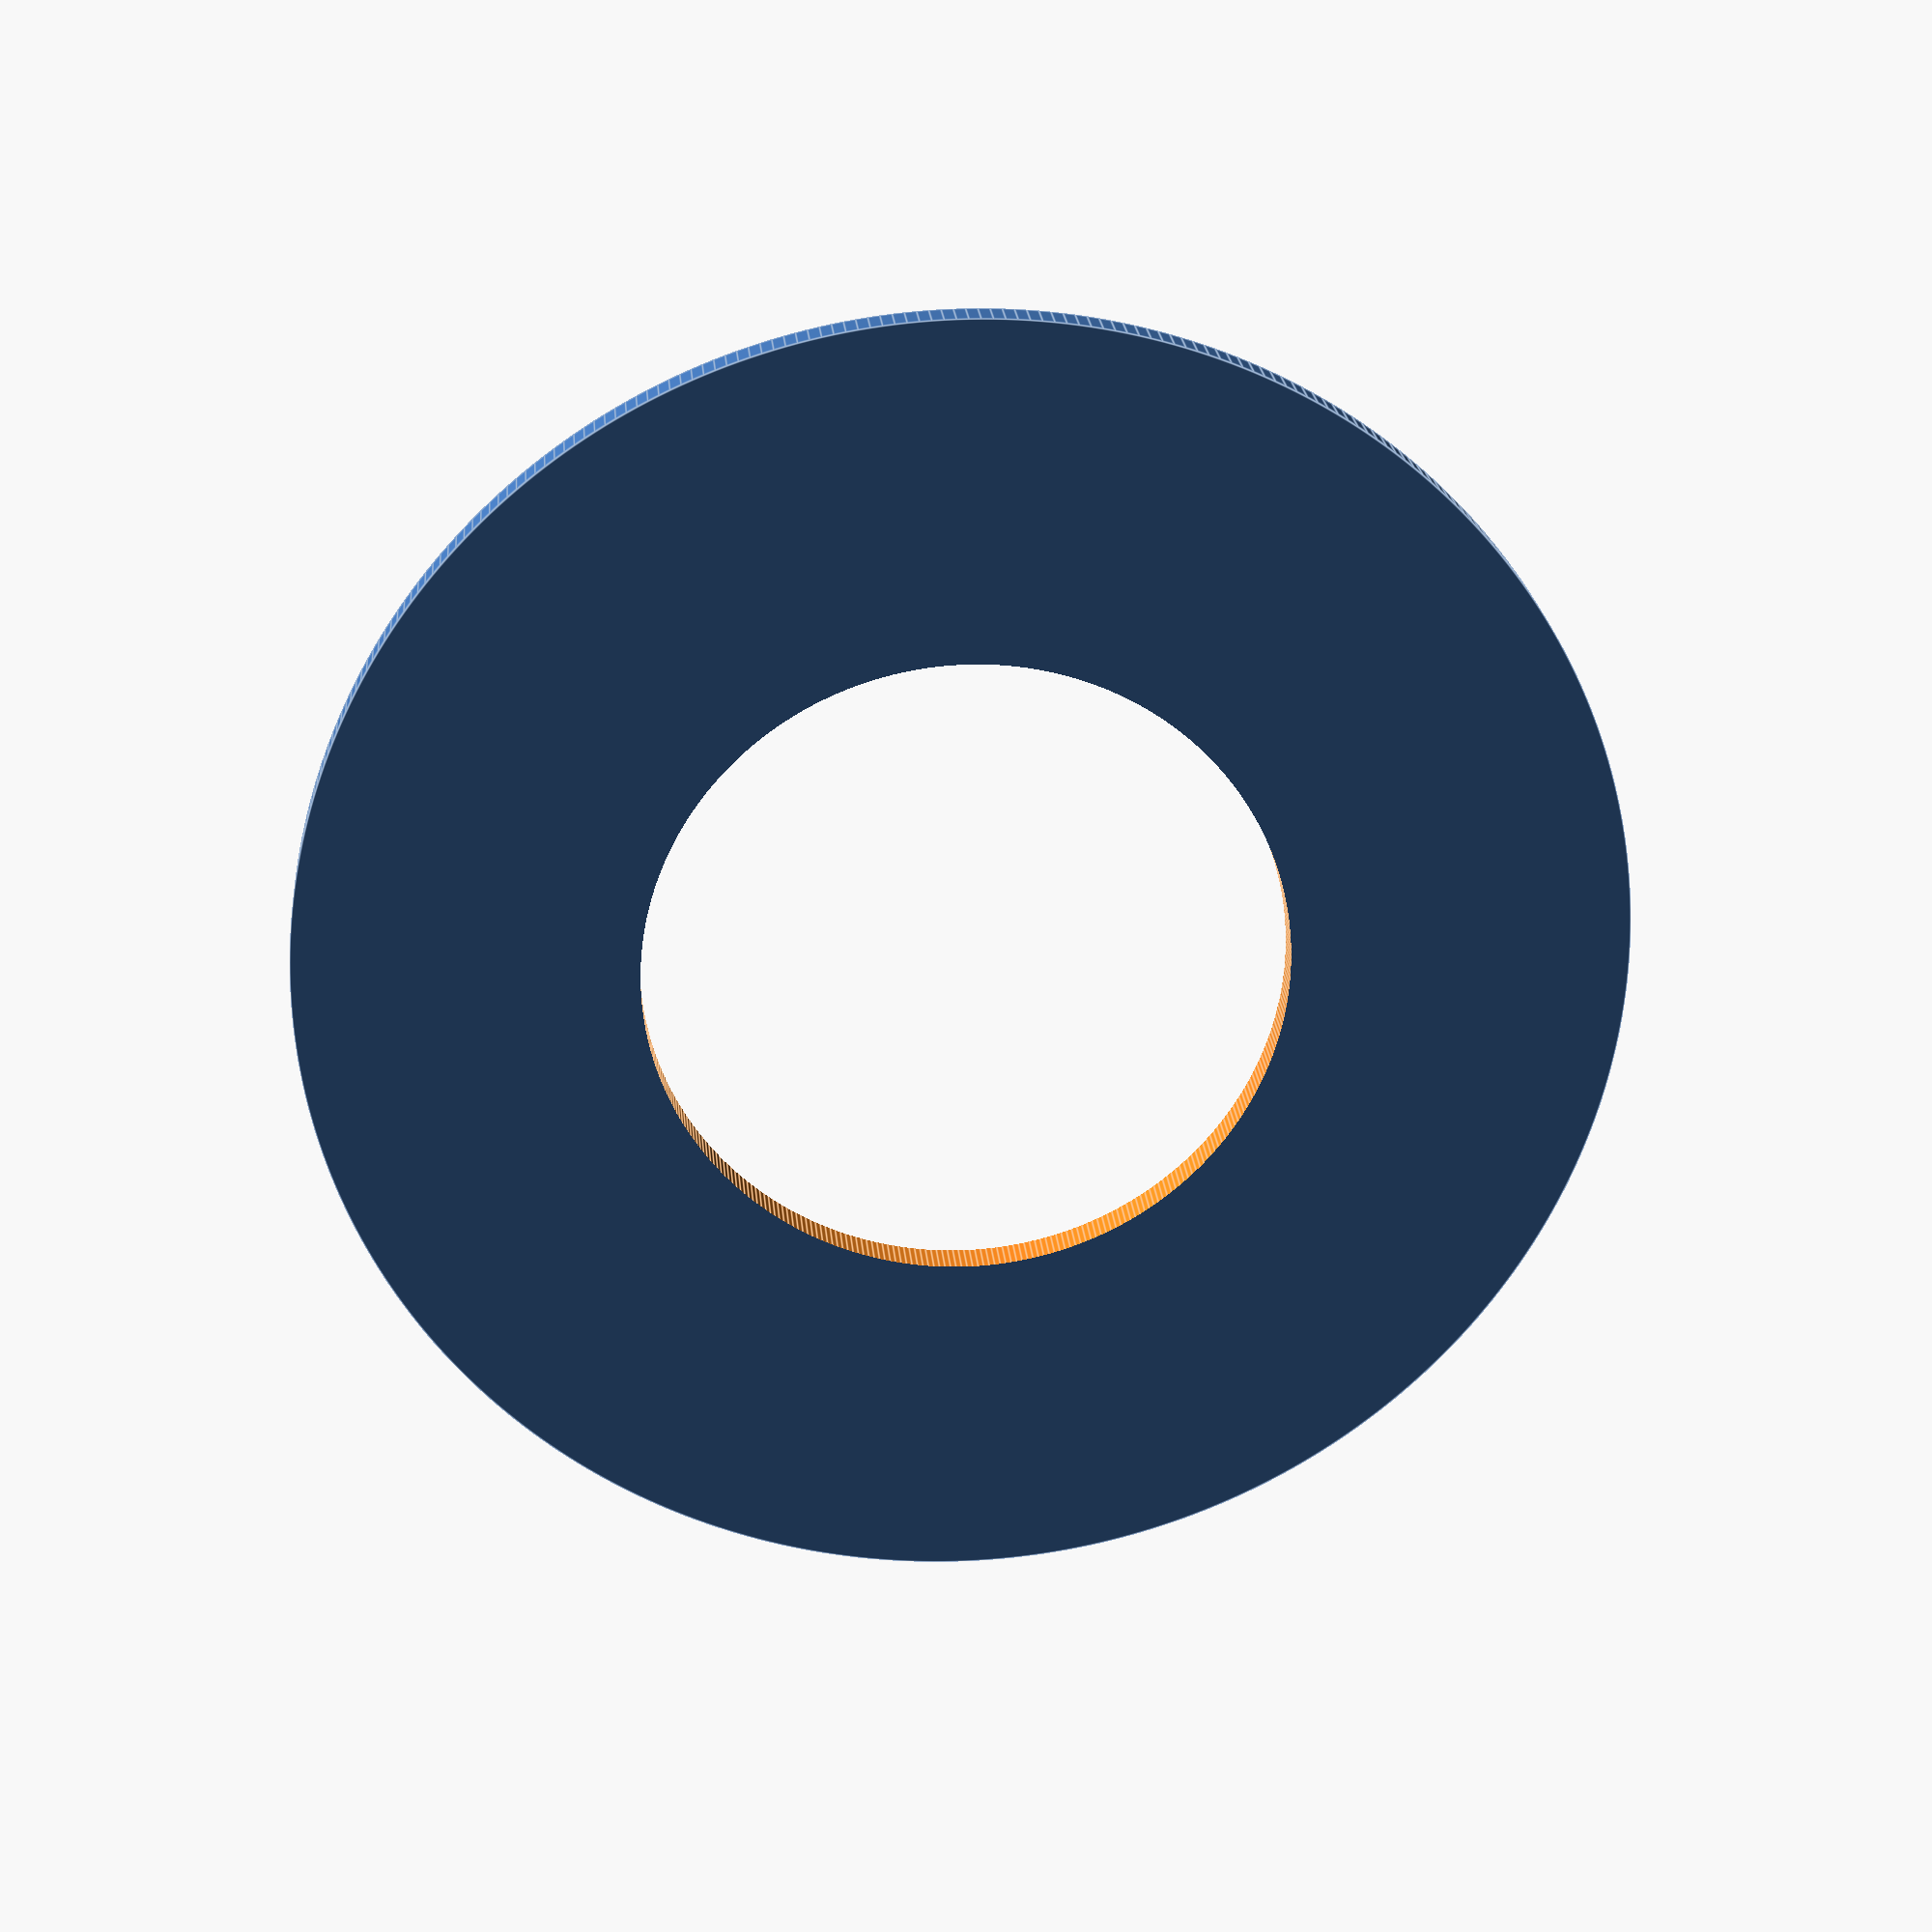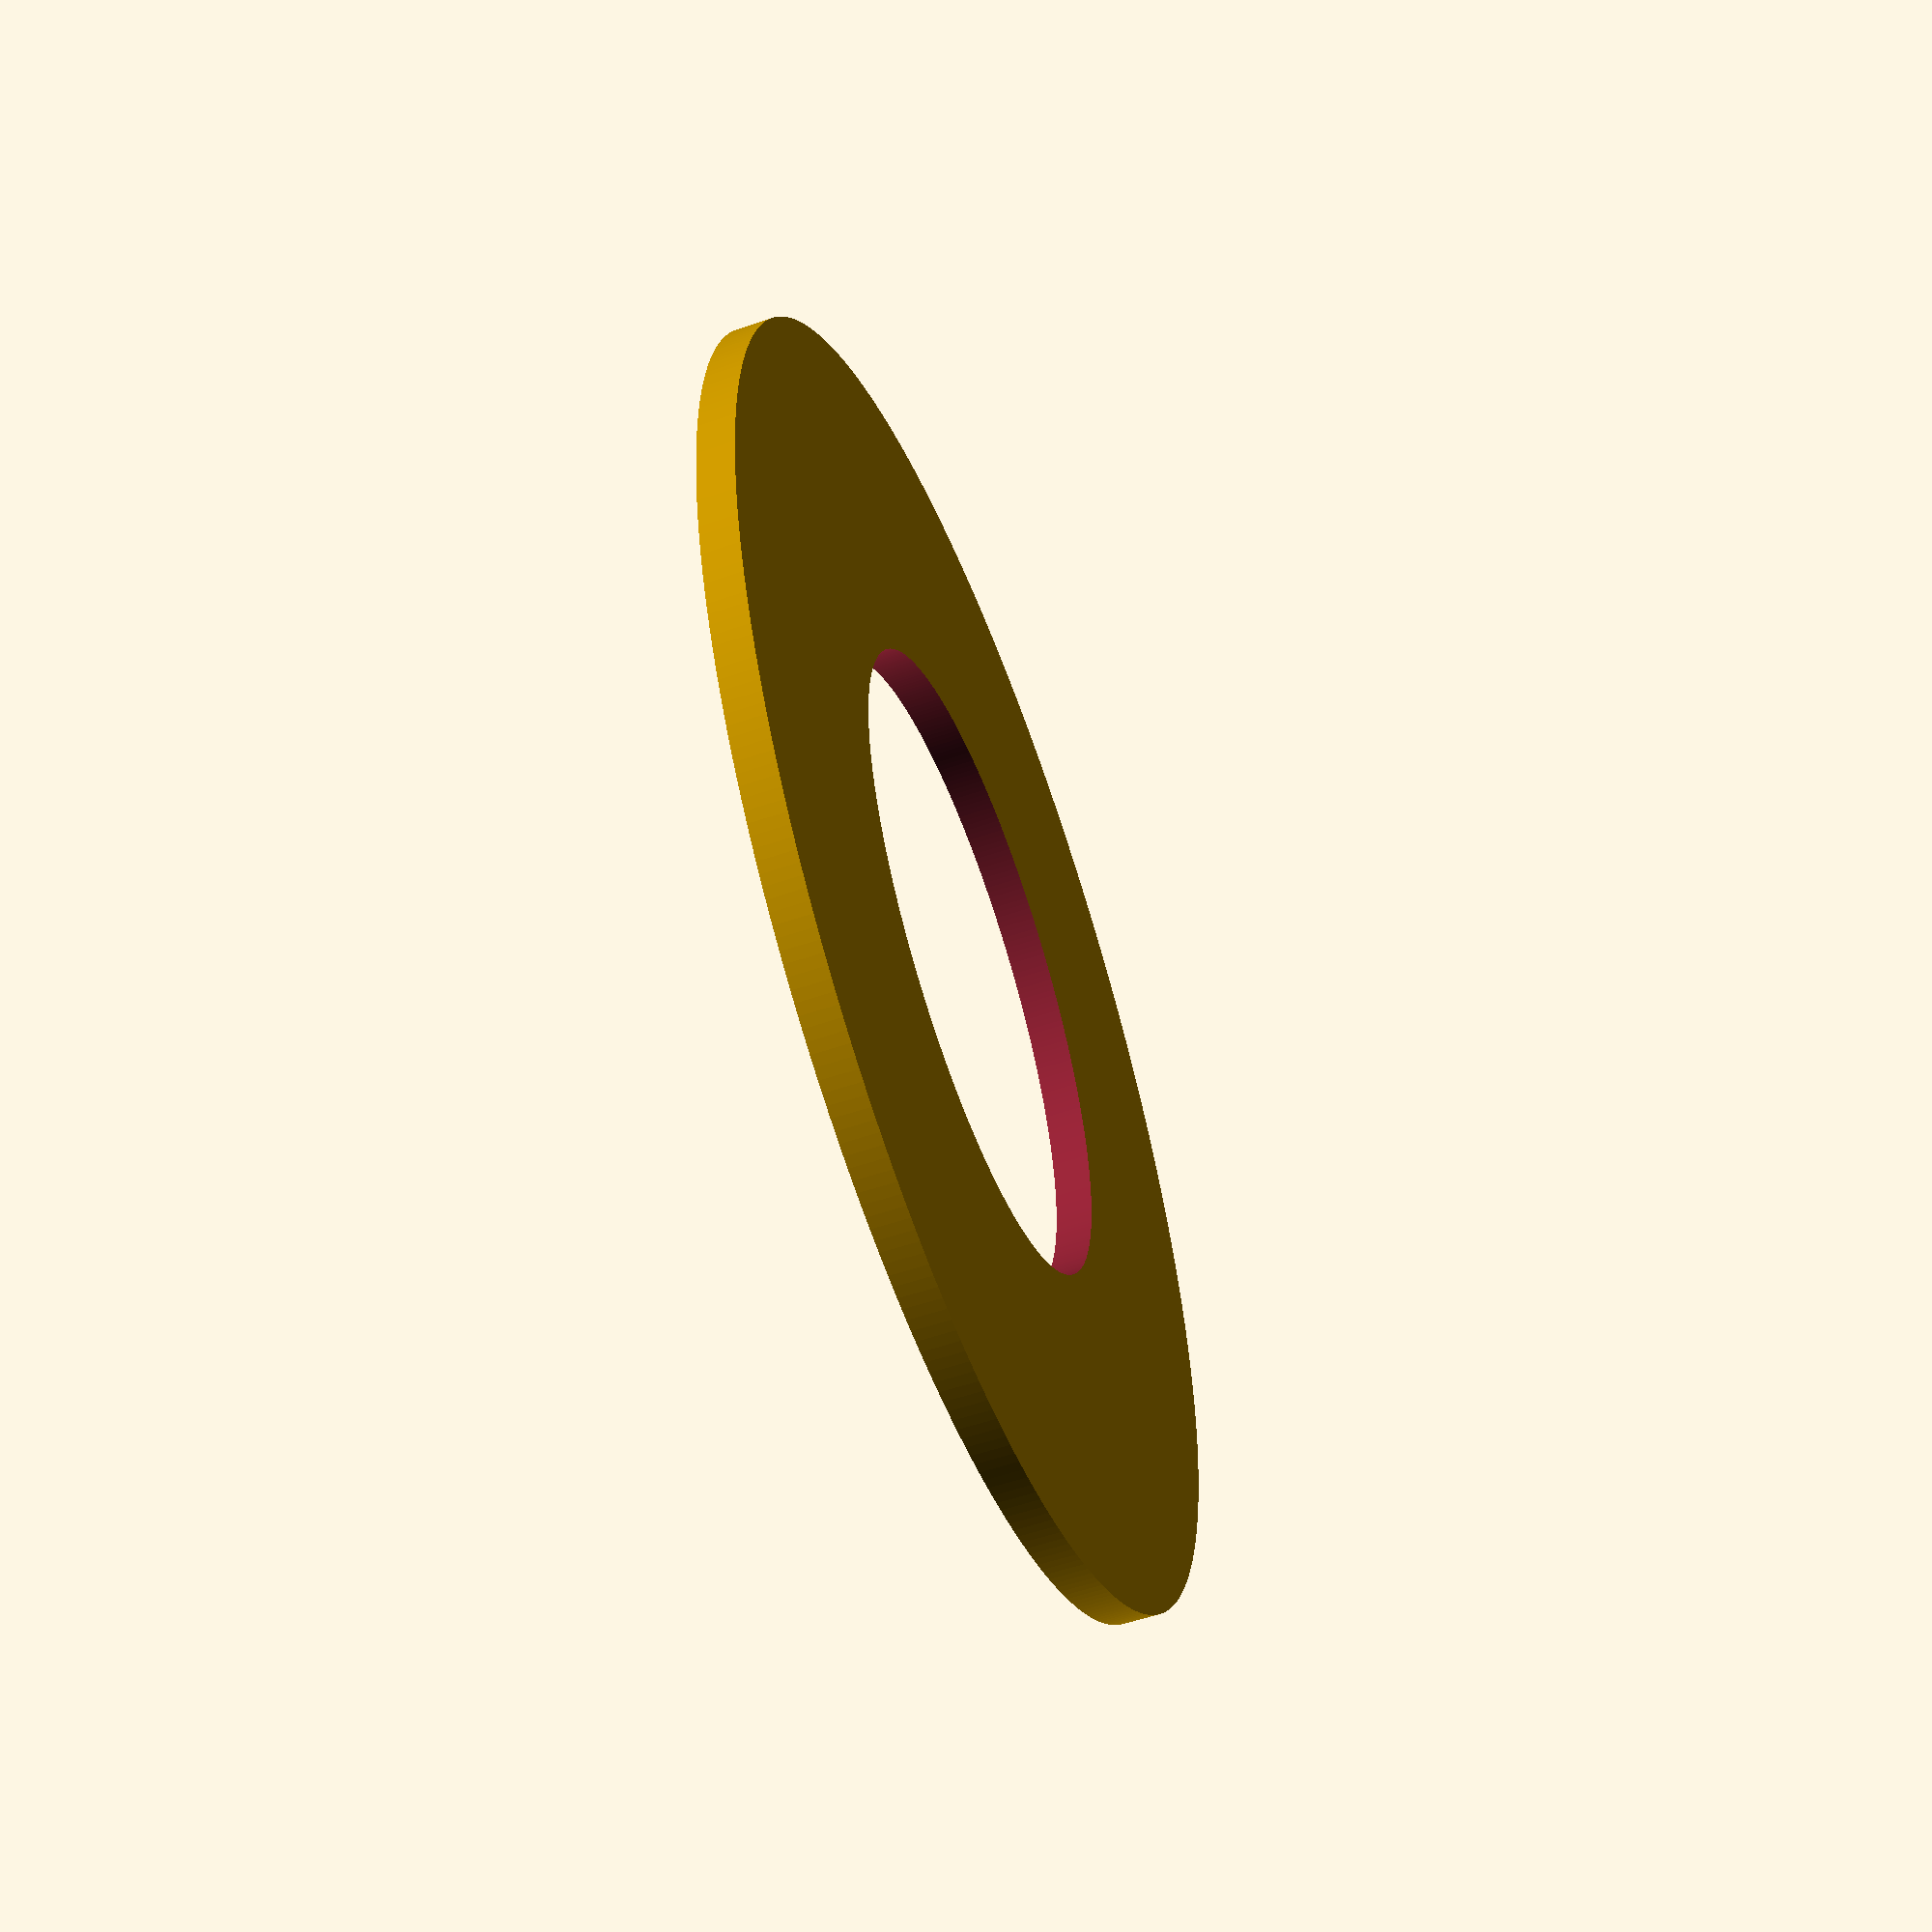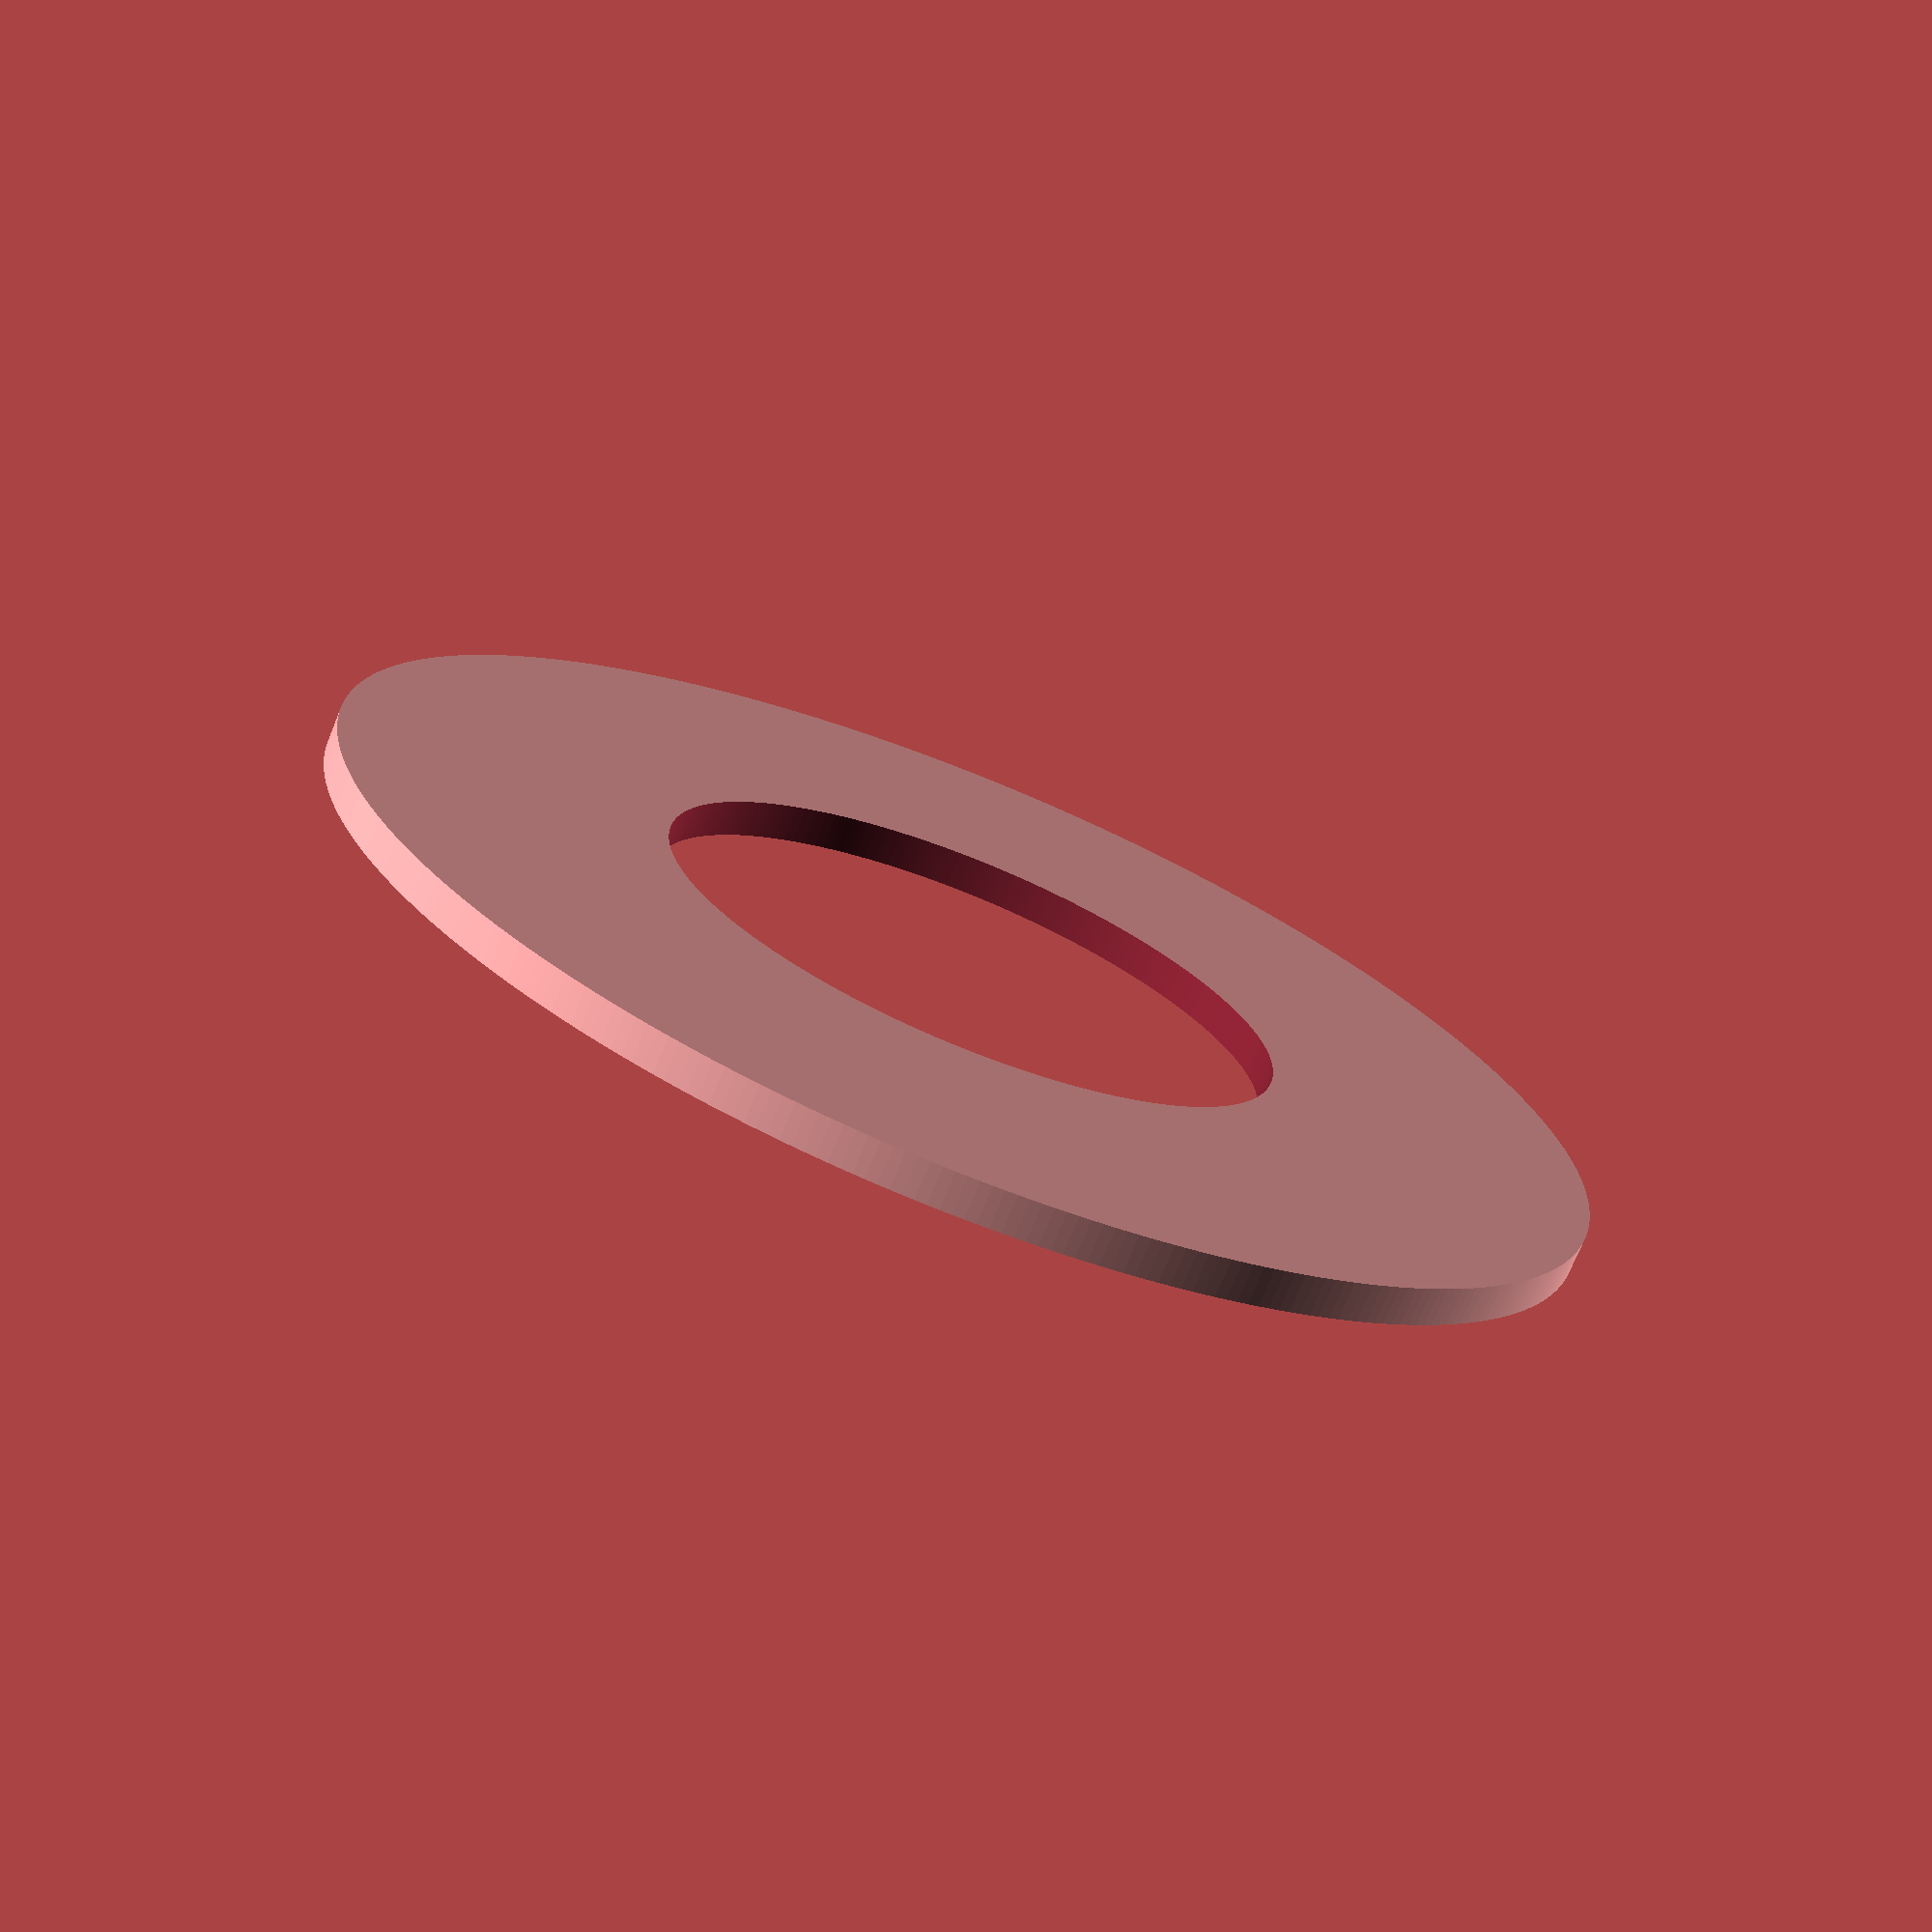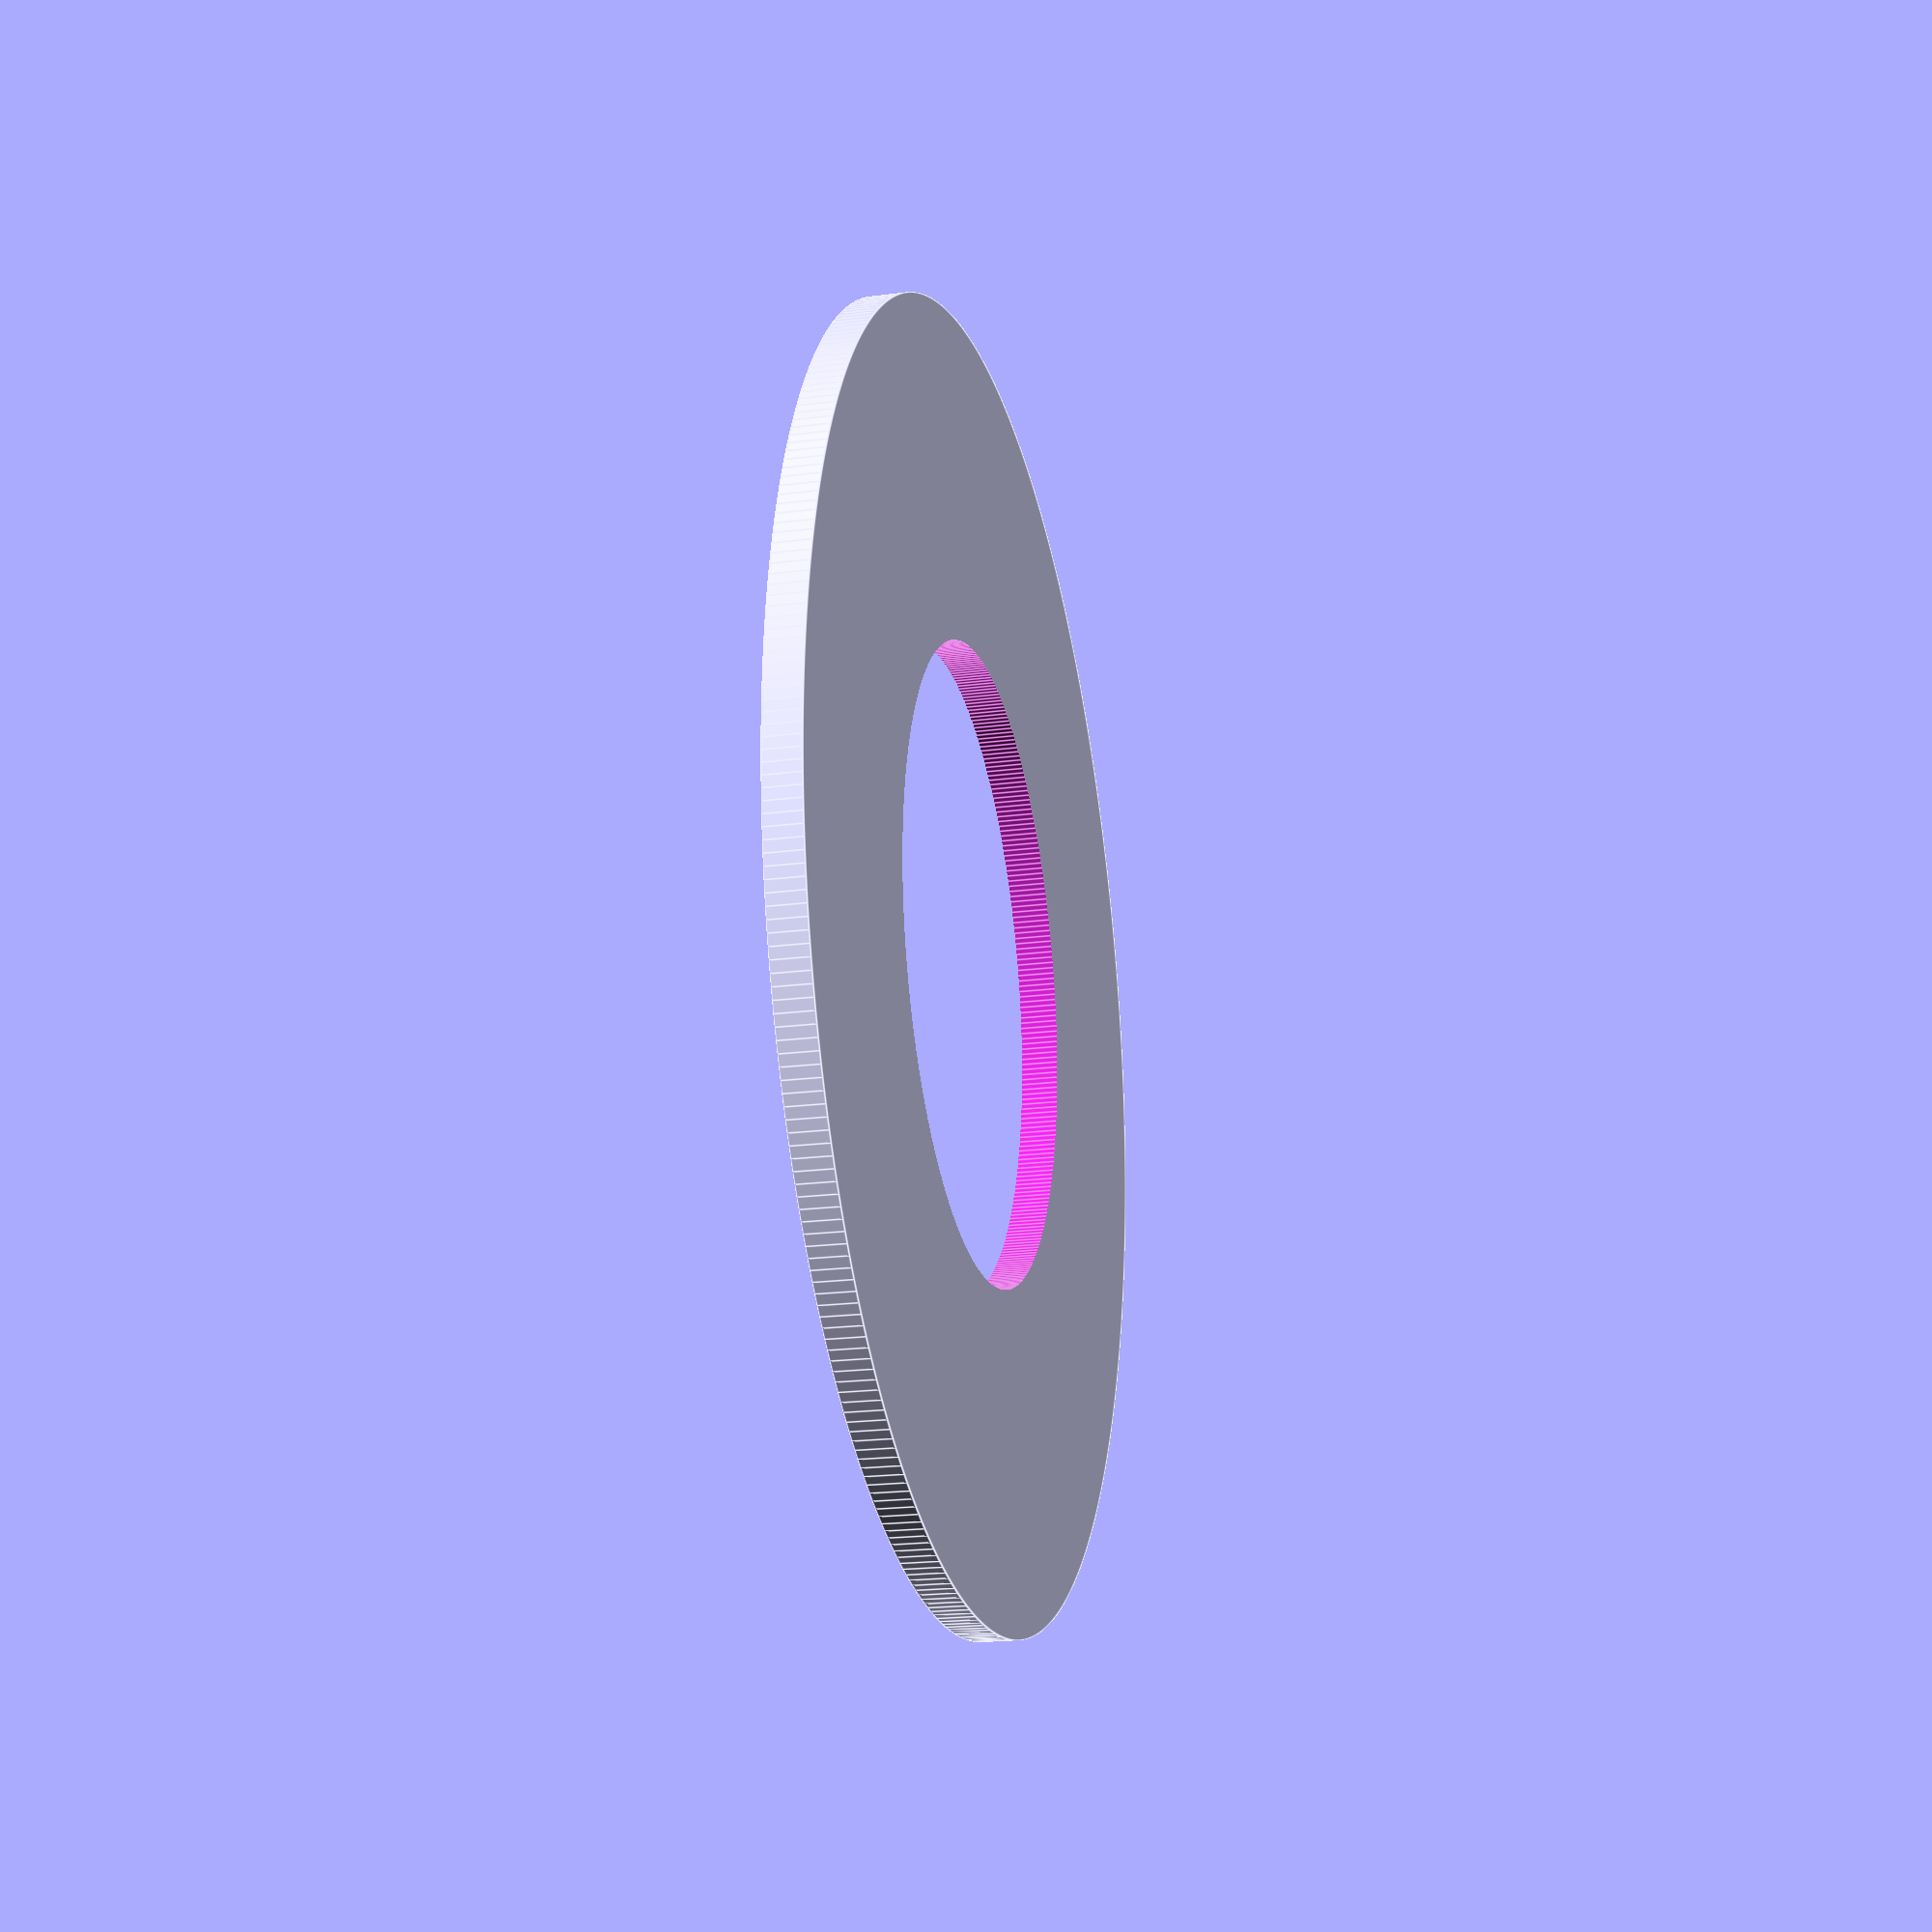
<openscad>
thickness = 0.2;
nozzle_diameter = 0.4;
hole_diameter = 3.2;

$fn = 360;

difference() {
    cylinder(d = 7, h = thickness, center = true);
    cylinder(d = hole_diameter + nozzle_diameter / 2, h = thickness + 1, center = true);
}

</openscad>
<views>
elev=157.2 azim=180.9 roll=5.0 proj=p view=edges
elev=54.7 azim=146.6 roll=290.1 proj=p view=solid
elev=252.5 azim=23.5 roll=22.2 proj=p view=wireframe
elev=199.7 azim=107.4 roll=256.1 proj=p view=edges
</views>
